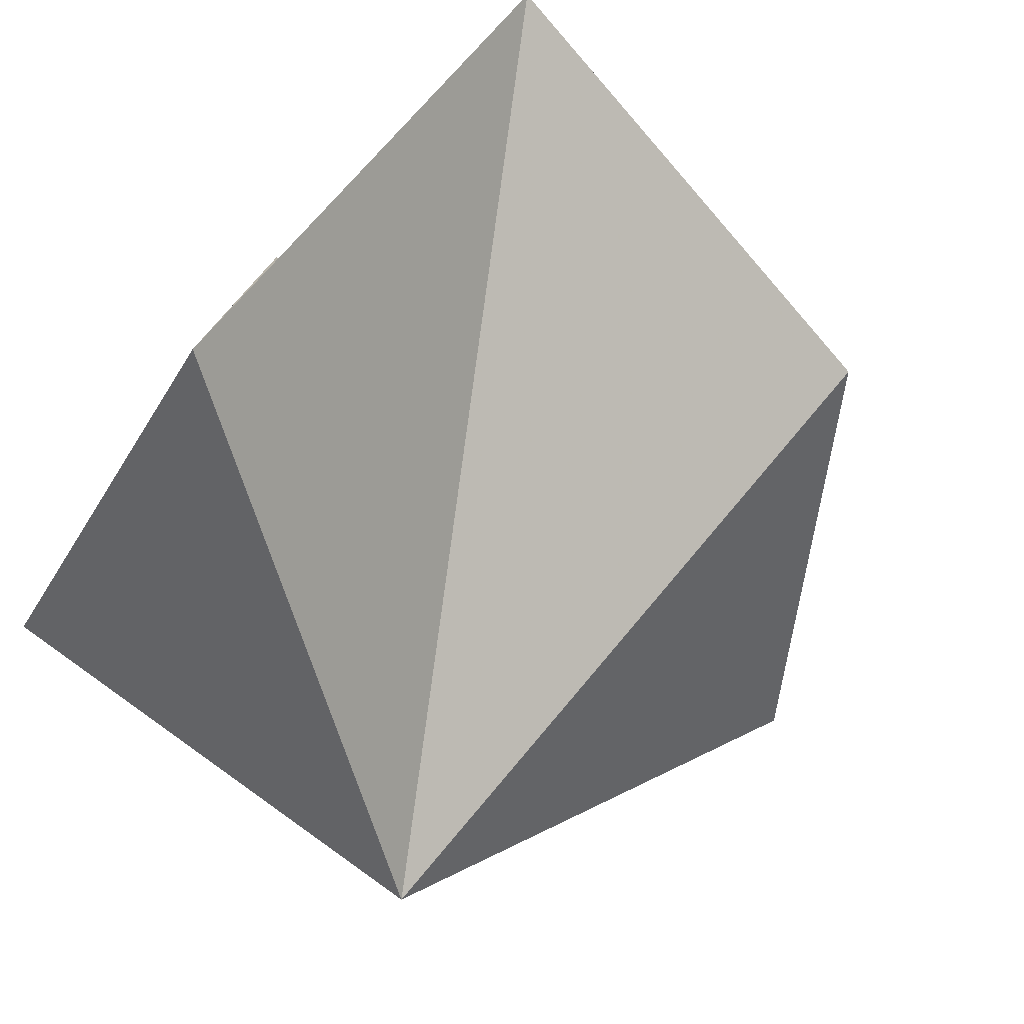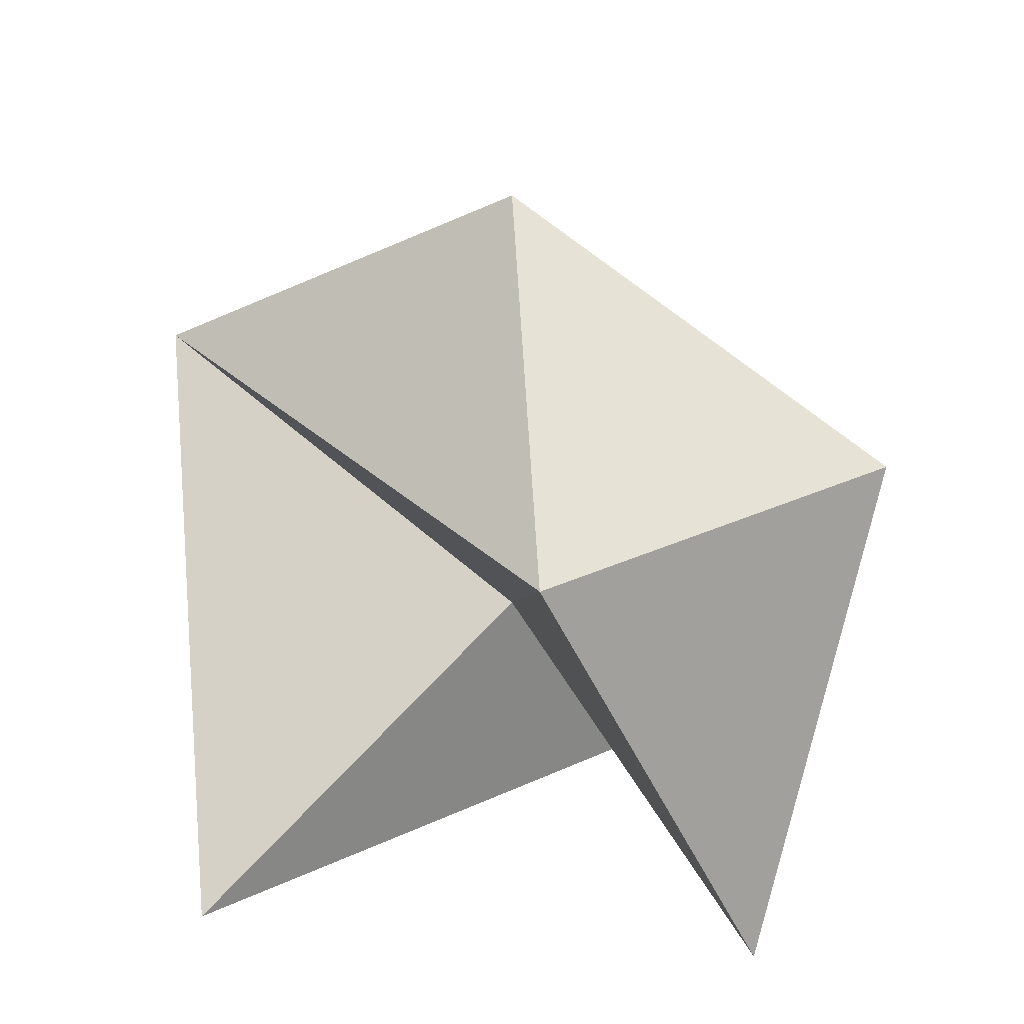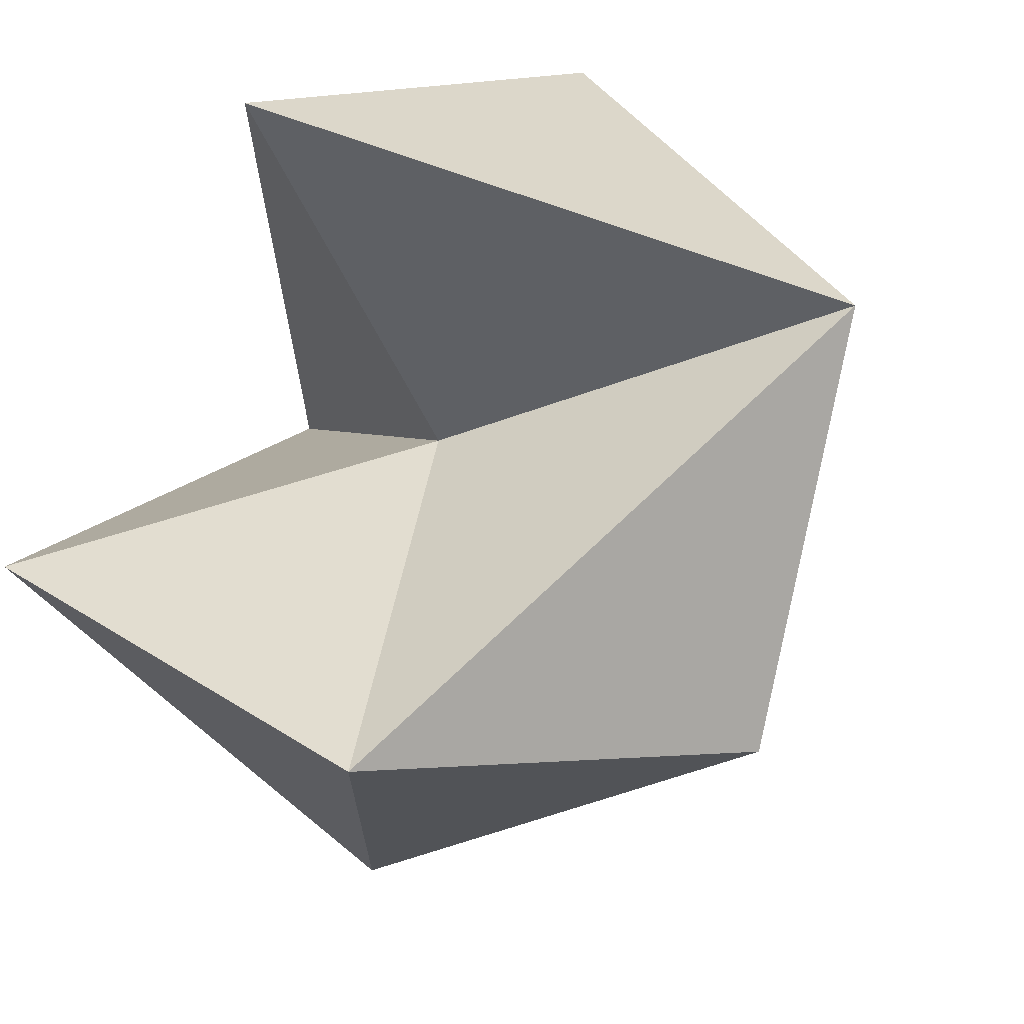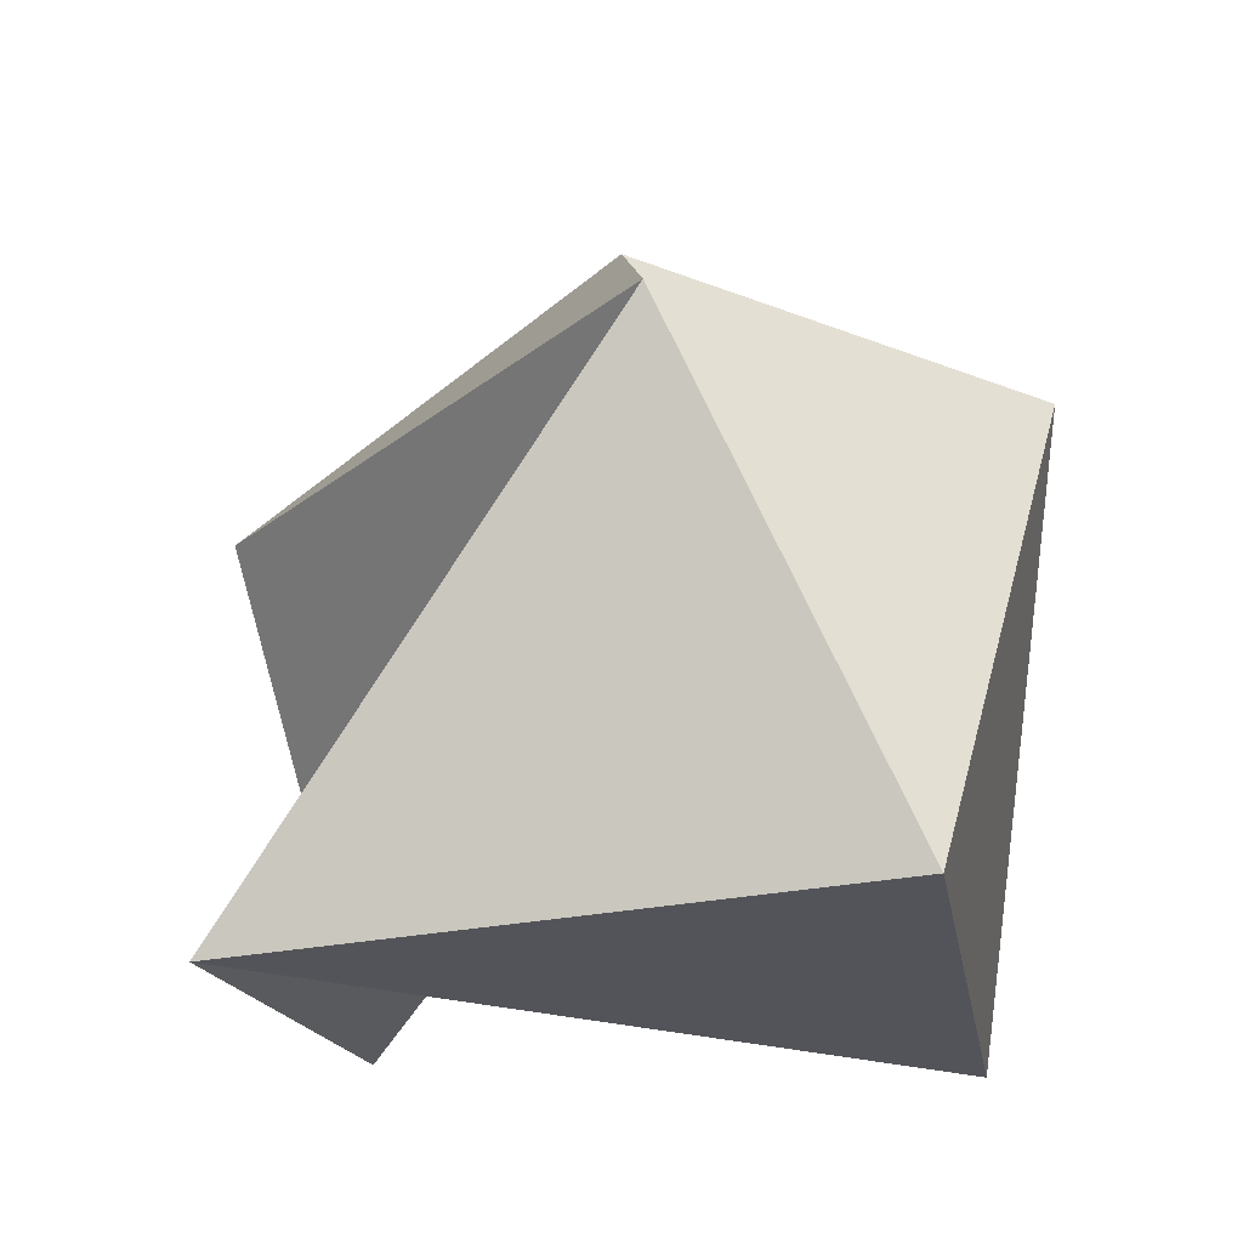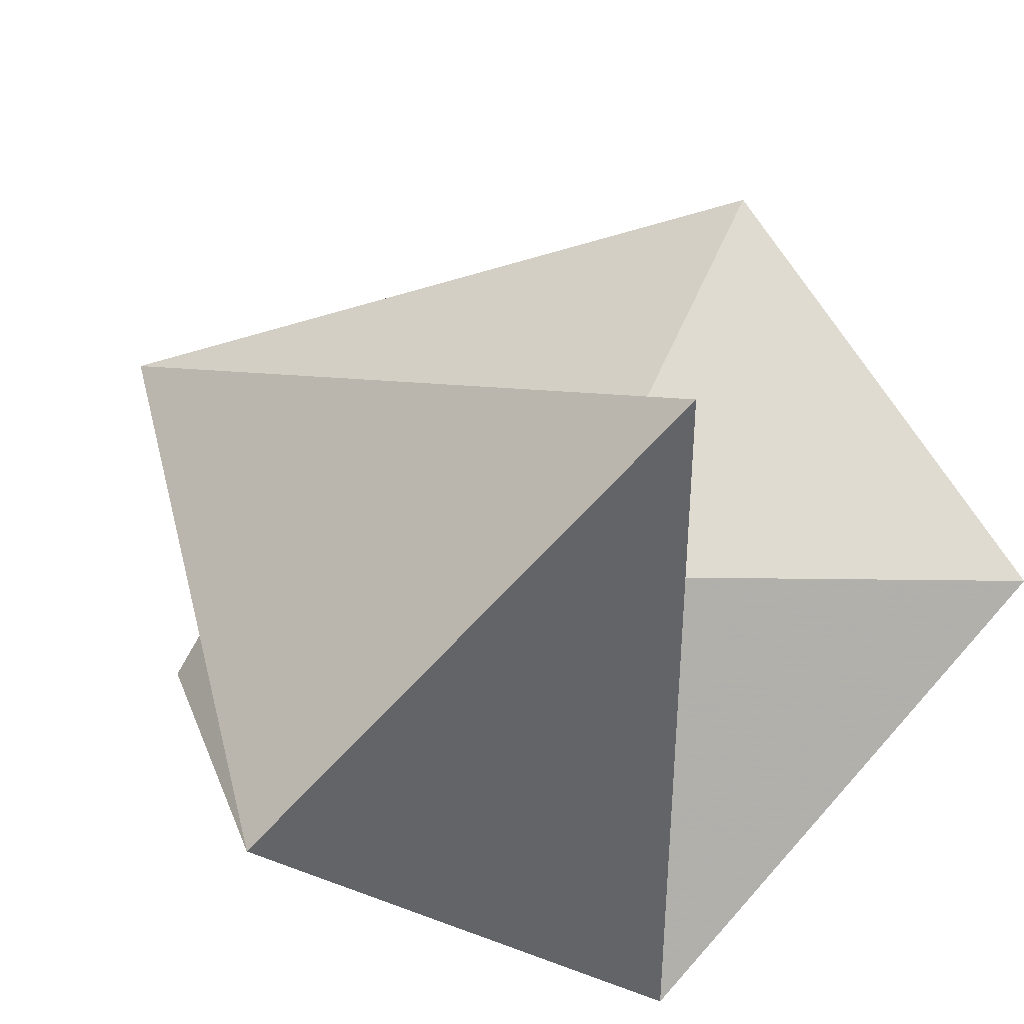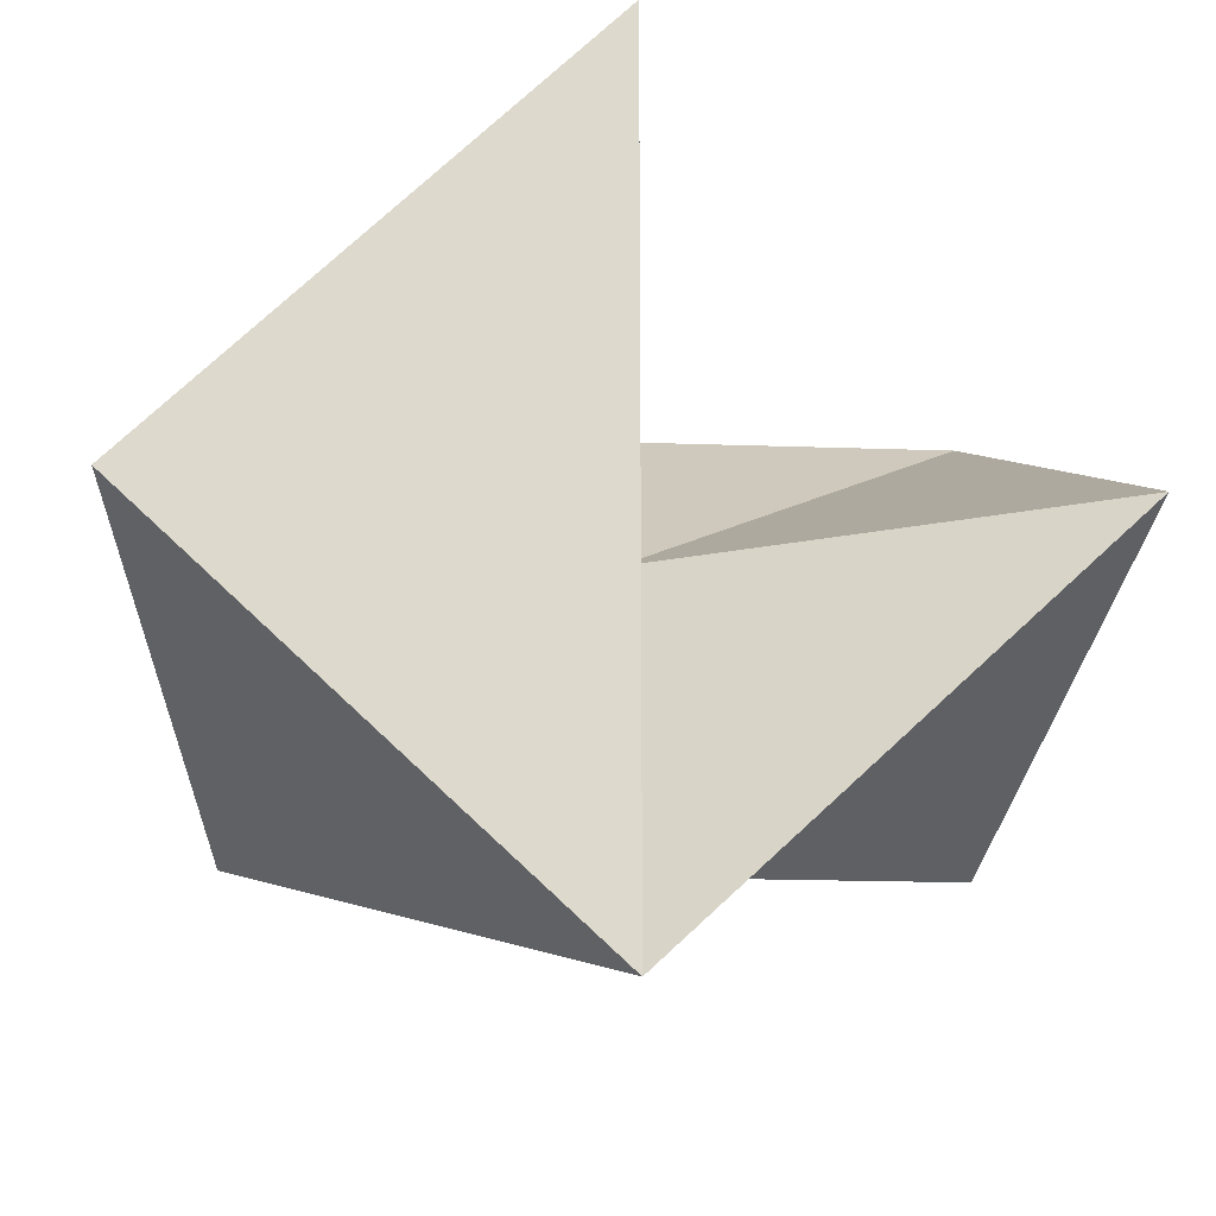
<metadata>
{"format":"obj","ext":"obj","renderer":"f3d","projection":"perspective","resolution":1024,"background":"white","views":[{"elev":-78.5,"azim":50.9,"up":"+Z"},{"elev":28.5,"azim":54.7,"up":"+Y"},{"elev":69.6,"azim":136.0,"up":"+Z"},{"elev":-19.9,"azim":-124.1,"up":"+Y"},{"elev":40.4,"azim":-25.7,"up":"+Z"},{"elev":-18.3,"azim":-4.0,"up":"+Z"}]}
</metadata>
<code>
v 0 0.1 0
v 0.0723 0.0525 -0.0447
v -0.0723 0.0525 -0.0447
v -0.0894 -0.0447 0
v -0.0723 0.0525 0.0447
v 0.0723 0.0525 0.0447
v 0.0894 -0.0447 0
v 0 -0.0525 -0.085
v 0 -0.0525 0.085
f 1 2 3
f 1 3 4
f 1 4 5
f 1 5 6
f 1 6 2
f 2 7 3
f 3 8 4
f 4 9 5
f 5 10 6
f 6 7 2
f 7 8 3
f 8 9 4
f 9 10 5
f 10 7 6
f 8 9 10 7

</code>
